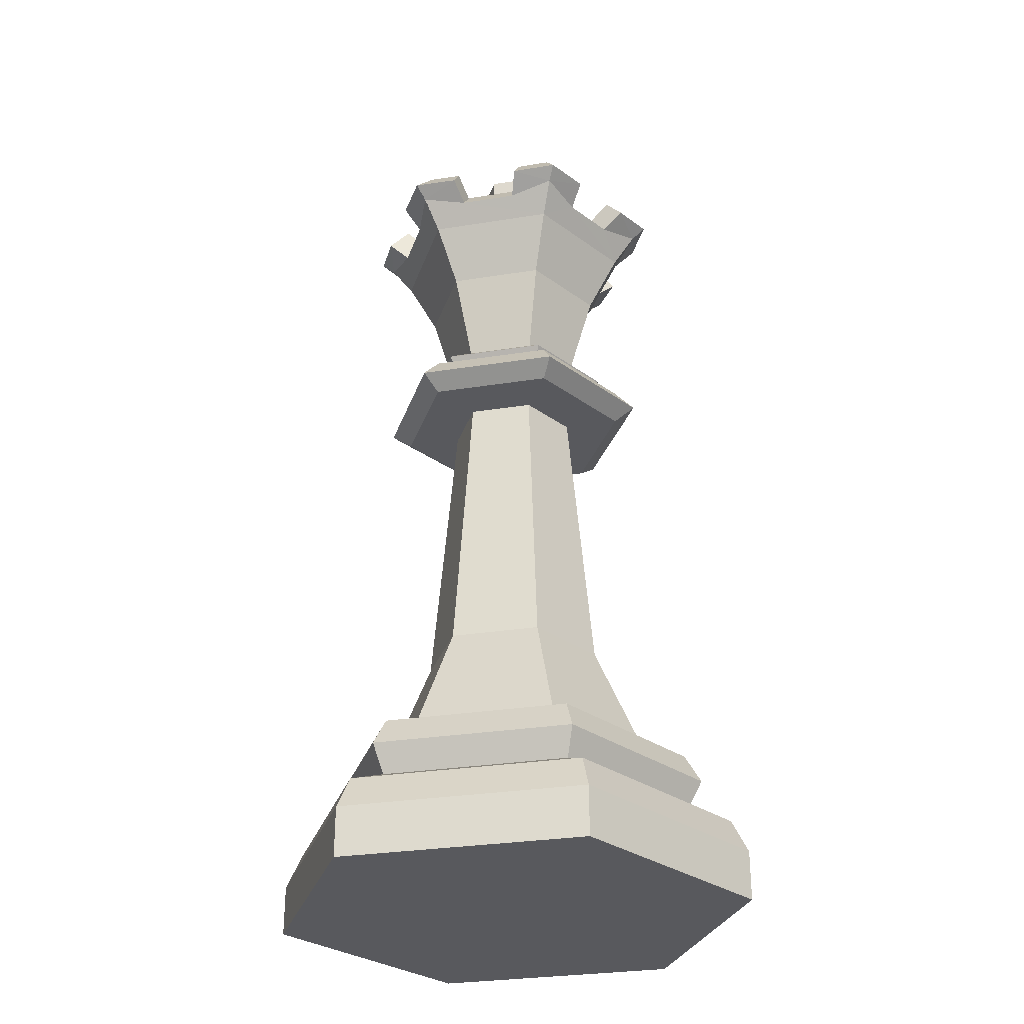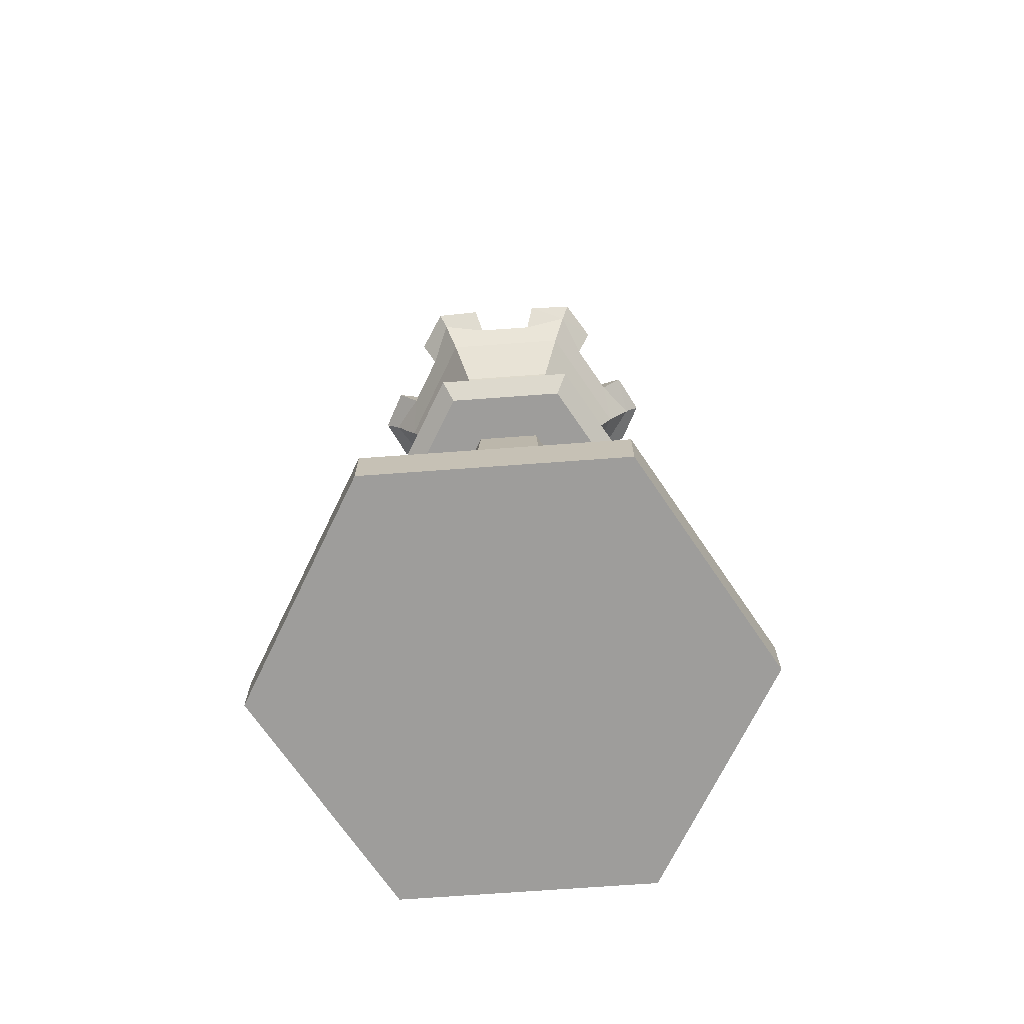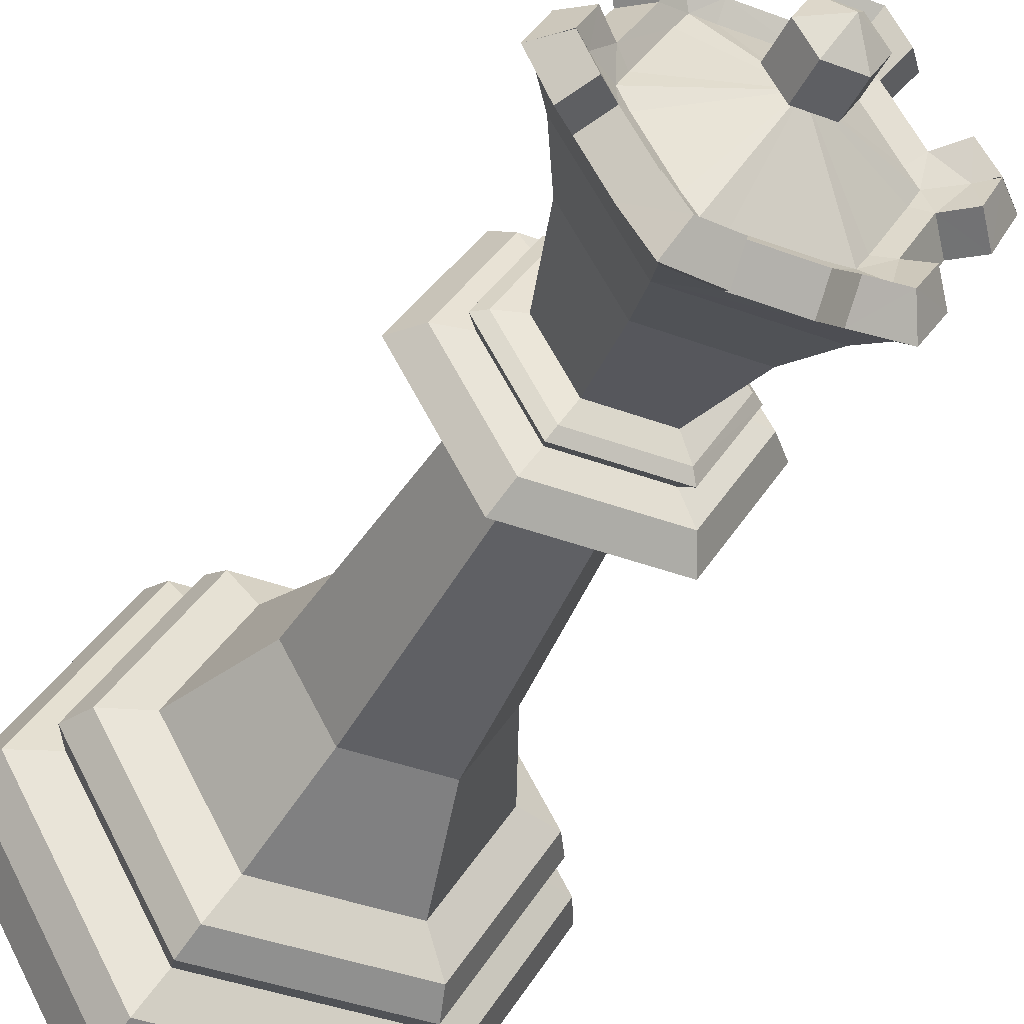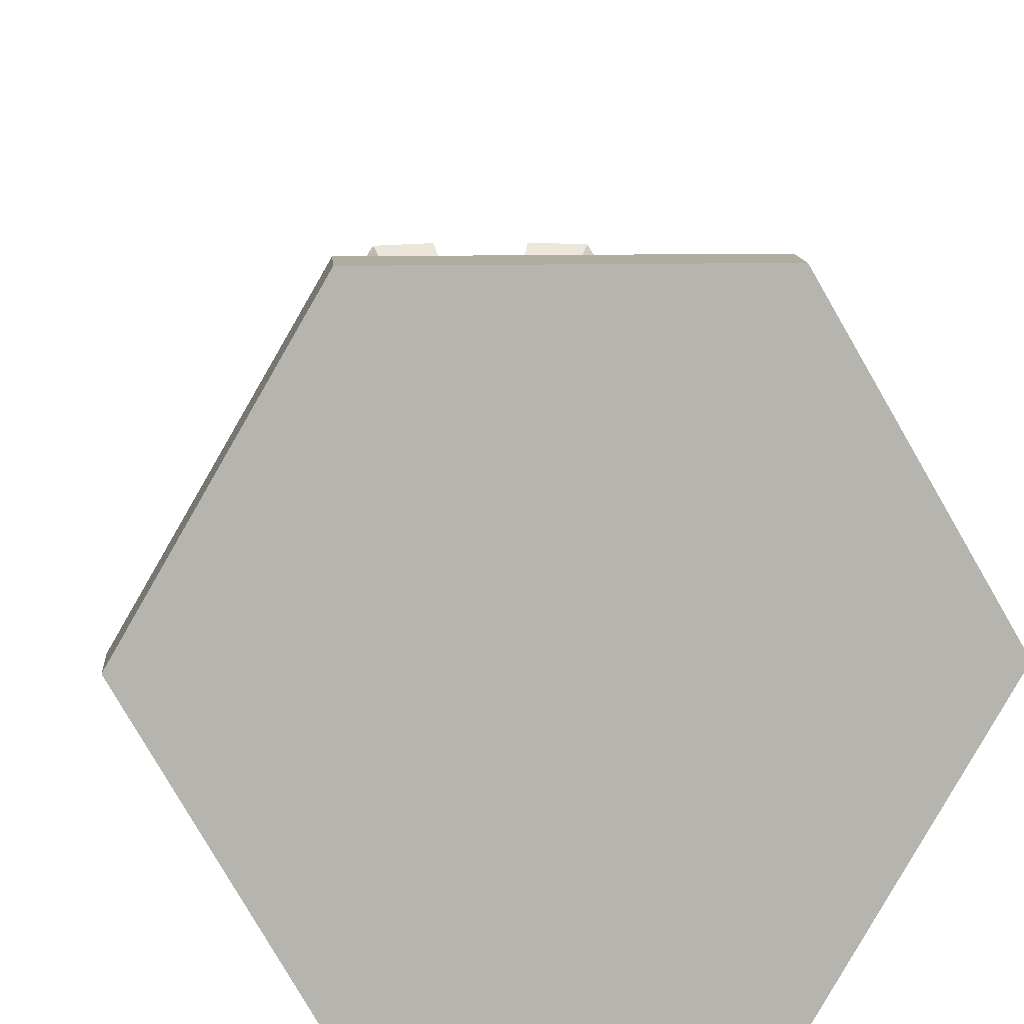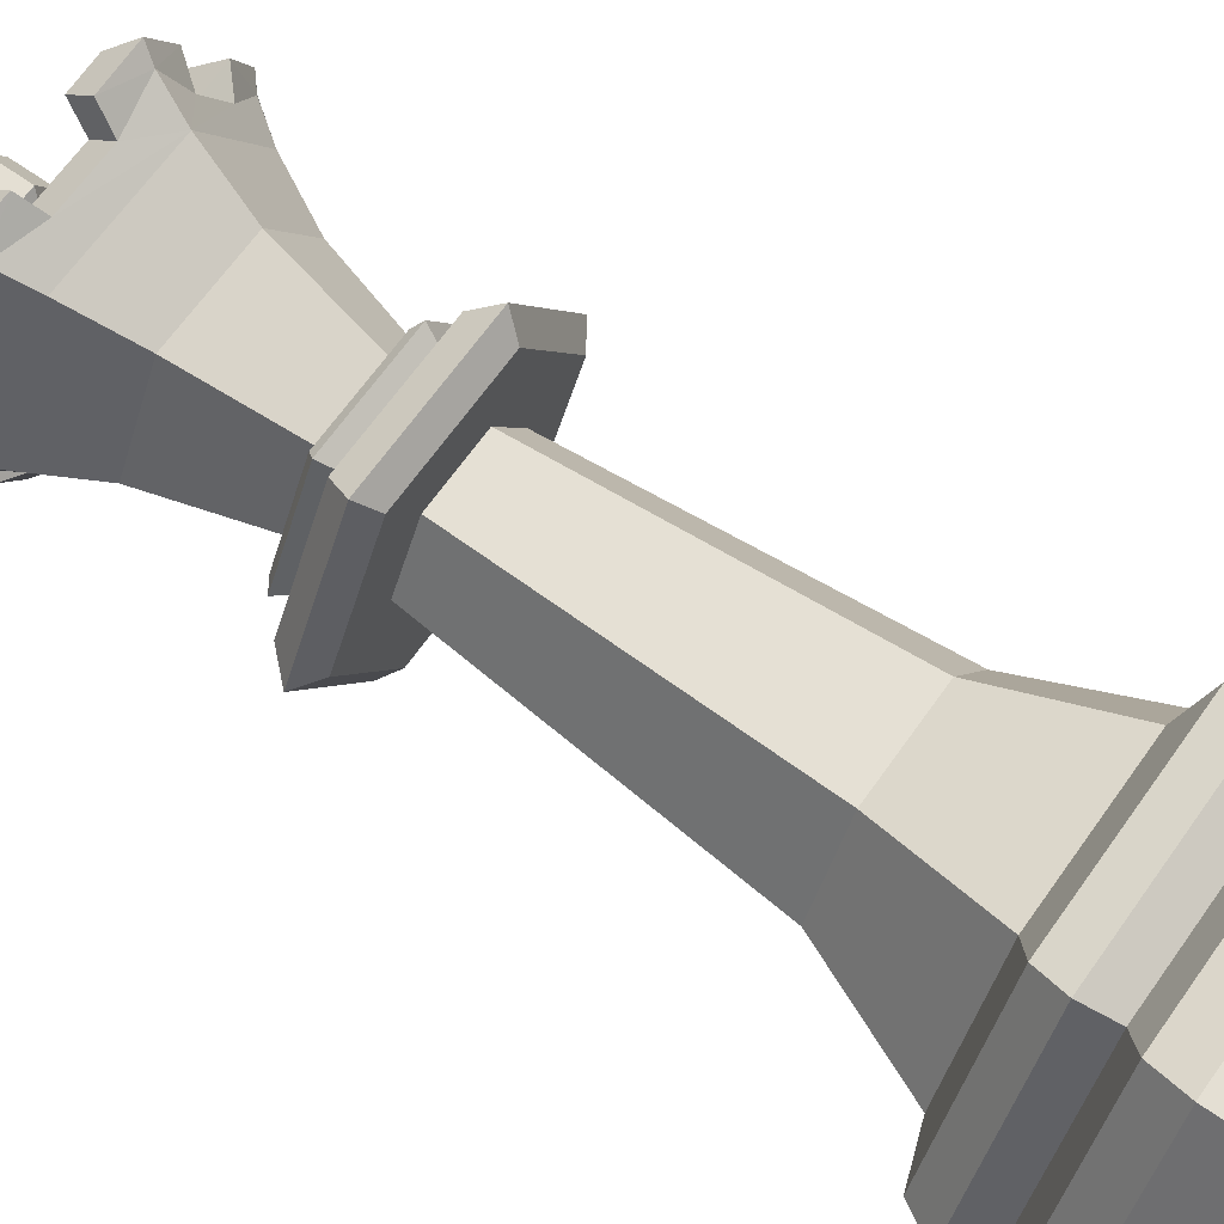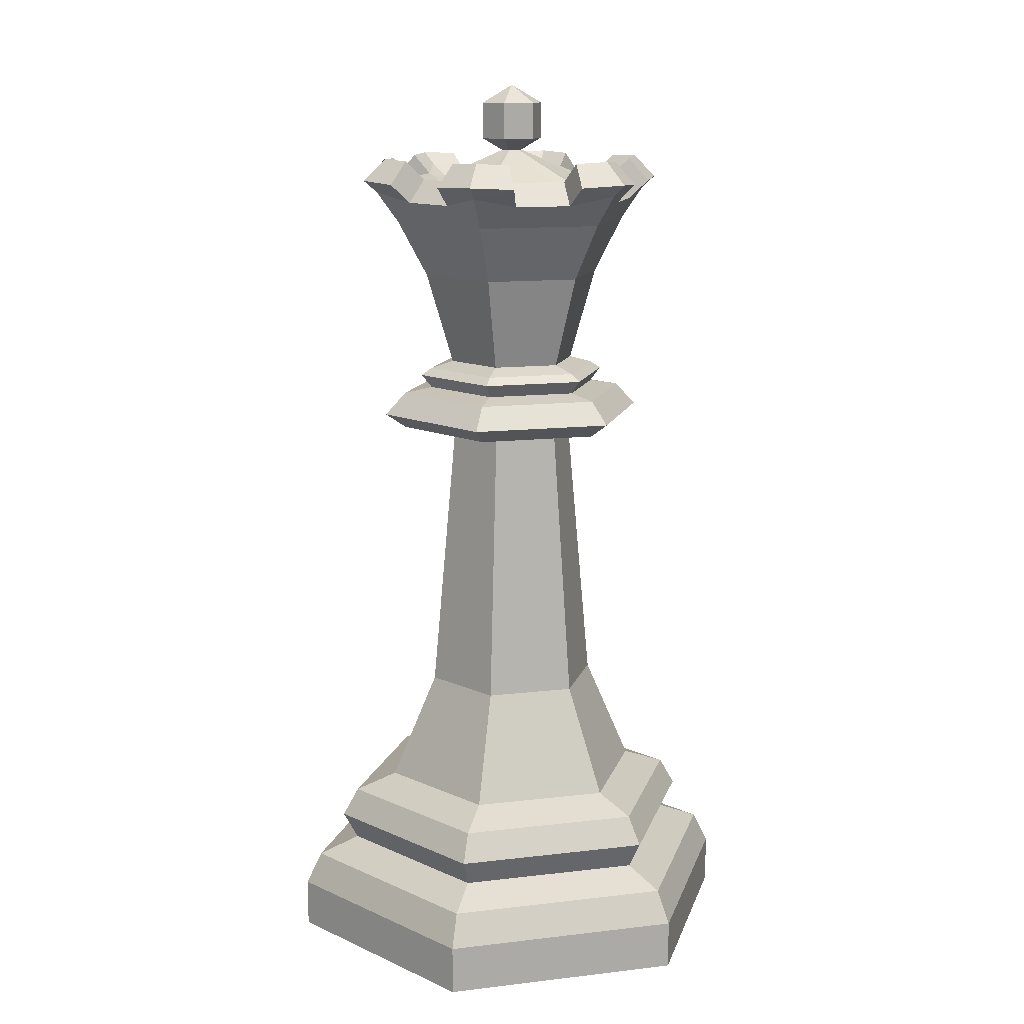
<metadata>
{"format":"obj","ext":"obj","renderer":"f3d","projection":"perspective","resolution":1024,"background":"white","views":[{"elev":-29.8,"azim":-46.9,"up":"+Y"},{"elev":-70.4,"azim":4.2,"up":"+Y"},{"elev":-40.9,"azim":155.6,"up":"+Z"},{"elev":9.9,"azim":-3.7,"up":"+Z"},{"elev":66.4,"azim":-54.7,"up":"+Z"},{"elev":13.4,"azim":165.1,"up":"+Y"}]}
</metadata>
<code>
g default
v -2.918 0.5112 -0.1422
v -2.883 1.038 0
v -2.836 0.5112 0
v -3.082 0.5112 -0.1422
v -2.942 1.038 -0.101
v -3.164 0.5112 0
v -3.058 1.038 -0.101
v -3.438 -0 -0
v -3.219 0.09008 -0.3795
v -3.219 0 -0.3795
v -2.781 0.09008 -0.3795
v -2.781 0 -0.3795
v -2.562 0.09008 0
v -2.562 0 0
v -3.438 0.09008 0
v -3.204 0.15 -0.3538
v -2.796 0.15 -0.3538
v -2.591 0.15 0
v -3.166 0.1803 -0.2873
v -3.359 0.2318 0
v -3.179 0.2318 -0.3107
v -2.821 0.2318 -0.3107
v -2.834 0.1803 -0.2873
v -2.641 0.2318 0
v -2.668 0.1803 0
v -3.165 0.2835 -0.2851
v -2.835 0.2835 -0.2851
v -2.671 0.2835 0
v -3.329 0.2835 0
v -3.125 0.3116 -0.2171
v -2.875 0.3116 -0.2171
v -2.749 0.3116 0
v -3.332 0.1803 0
v -3.109 1.038 -0.1894
v -3.11 1.106 -0.1897
v -2.871 1.065 -0.2231
v -3.129 1.065 -0.2231
v -2.781 1.106 0
v -2.742 1.065 0
v -2.939 1.167 -0.1053
v -2.835 1.154 0
v -2.918 1.154 -0.1429
v -3.219 1.038 0
v -3.117 1.038 0
v -2.781 1.038 0
v -3.219 1.106 0
v -3.258 1.065 0
v -3.061 1.167 -0.1053
v -3.083 1.154 -0.1429
v -3.164 1.154 0
v -2.891 1.038 -0.1894
v -3.251 0.3116 0
v -3 0 0
v -3.082 1.116 -0.1428
v -2.89 1.106 -0.1897
v -2.918 1.116 -0.1428
v -3.184 1.141 0
v -3.092 1.141 -0.16
v -2.908 1.141 -0.16
v -2.815 1.141 0
v -2.835 1.116 0
v -3.165 1.116 0
v -2.819 1.511 0
v -2.835 1.509 -0.03099
v -3 1.586 0
v -2.948 1.526 -0.1852
v -3.055 1.509 -0.1579
v -2.945 1.509 -0.158
v -3.052 1.526 -0.1854
v -3.09 1.511 -0.1568
v -2.886 1.444 -0.1981
v -2.781 1.484 -0.06654
v -2.771 1.444 0
v -3.052 1.484 -0.2232
v -2.948 1.484 -0.2229
v -3.114 1.444 -0.1981
v -3.219 1.484 -0.06645
v -3.167 1.484 -0.1567
v -2.865 1.526 -0.1377
v -2.833 1.484 -0.1566
v -3.134 1.526 -0.1378
v -3.109 1.509 -0.127
v -2.909 1.511 -0.1567
v -2.887 1.541 -0.1961
v -2.891 1.509 -0.1269
v -3.113 1.542 -0.196
v -2.813 1.526 -0.04764
v -2.773 1.541 0
v -3.186 1.526 -0.04755
v -3.18 1.511 0
v -3.164 1.509 -0.0309
v -3.256 1.519 -0.07302
v -3.251 1.564 -0.000715
v -3.223 1.561 -0.05395
v -3.269 1.5 0.000534
v -3.226 1.542 0
v -2.743 1.518 -0.07327
v -2.748 1.564 -0.000555
v -2.705 1.522 0
v -2.73 1.5 0.000548
v -2.776 1.561 -0.05419
v -2.935 1.518 -0.2589
v -2.874 1.564 -0.2182
v -2.853 1.522 -0.2553
v -2.935 1.561 -0.2204
v -2.865 1.5 -0.2335
v -2.808 1.518 -0.1856
v -2.841 1.561 -0.1665
v -3.192 1.519 -0.1856
v -3.126 1.564 -0.2179
v -3.148 1.522 -0.2553
v -3.135 1.5 -0.2334
v -3.158 1.561 -0.1664
v -3.065 1.519 -0.2588
v -3.065 1.561 -0.2205
v -3.086 1.338 -0.1494
v -3.228 1.444 0
v -2.914 1.338 -0.1494
v -2.828 1.338 0
v -2.878 1.167 0
v -3.172 1.339 0
v -2.942 1.038 0.101
v -2.918 0.5112 0.1422
v -3.082 0.5112 0.1422
v -3.058 1.038 0.101
v -3.219 0.09008 0.3795
v -3.219 -0 0.3795
v -2.781 0.09008 0.3795
v -2.781 -0 0.3795
v -3.204 0.15 0.3538
v -2.796 0.15 0.3538
v -3.166 0.1803 0.2873
v -2.821 0.2318 0.3107
v -2.834 0.1803 0.2873
v -3.165 0.2835 0.2851
v -3.179 0.2318 0.3107
v -2.835 0.2835 0.2851
v -3.125 0.3116 0.2171
v -2.875 0.3116 0.2171
v -3.409 0.15 0
v -3.109 1.038 0.1894
v -2.871 1.065 0.2231
v -3.11 1.106 0.1897
v -3.129 1.065 0.2231
v -2.89 1.106 0.1897
v -2.939 1.167 0.1053
v -2.918 1.154 0.1429
v -2.891 1.038 0.1894
v -3.061 1.167 0.1053
v -3.083 1.154 0.1429
v -3.121 1.167 0
v -3.082 1.116 0.1428
v -2.918 1.116 0.1428
v -3.092 1.141 0.16
v -2.908 1.141 0.16
v -2.835 1.509 0.03099
v -2.948 1.526 0.1852
v -3.055 1.509 0.1579
v -3.052 1.526 0.1854
v -3.09 1.511 0.1568
v -3.113 1.542 0.196
v -2.781 1.484 0.06654
v -2.886 1.444 0.1981
v -3.052 1.484 0.2232
v -3.114 1.444 0.1981
v -3.219 1.484 0.06645
v -2.865 1.526 0.1377
v -2.833 1.484 0.1566
v -2.948 1.484 0.2229
v -3.134 1.526 0.1378
v -3.186 1.526 0.04755
v -3.109 1.509 0.127
v -2.909 1.511 0.1567
v -2.887 1.541 0.1961
v -2.813 1.526 0.04764
v -2.891 1.509 0.1269
v -3.256 1.519 0.07302
v -3.251 1.564 0.000716
v -3.294 1.523 0.000517
v -3.269 1.5 -0.000534
v -3.223 1.561 0.05395
v -2.748 1.564 0.000556
v -2.743 1.518 0.07327
v -2.73 1.5 -0.000548
v -2.776 1.561 0.05419
v -2.935 1.518 0.2589
v -2.874 1.564 0.2182
v -2.935 1.561 0.2204
v -2.865 1.5 0.2335
v -2.808 1.518 0.1856
v -2.853 1.522 0.2553
v -2.841 1.561 0.1665
v -3.126 1.564 0.2179
v -3.192 1.519 0.1856
v -3.148 1.522 0.2553
v -3.135 1.5 0.2334
v -3.167 1.484 0.1567
v -3.158 1.561 0.1664
v -3.065 1.519 0.2588
v -3.065 1.561 0.2205
v -3.086 1.338 0.1494
v -2.914 1.338 0.1494
v -2.945 1.509 0.158
v -3.164 1.509 0.0309
v -3.294 1.523 -0.000516
v -3 1.566 0
v -3.058 1.6 0
v -3.029 1.6 -0.05084
v -3.058 1.668 0
v -3 1.701 0
v -3.029 1.668 -0.05084
v -2.97 1.6 -0.05084
v -2.97 1.668 -0.05084
v -2.941 1.6 0
v -2.941 1.668 0
v -3.029 1.6 0.05084
v -3.029 1.668 0.05084
v -2.97 1.6 0.05084
v -2.97 1.668 0.05084
g polySurface10
f 1 2 3
f 4 5 1
f 6 7 4
f 8 9 10
f 10 11 12
f 12 13 14
f 15 16 9
f 9 17 11
f 13 17 18
f 19 20 21
f 19 22 23
f 23 24 25
f 20 26 21
f 21 27 22
f 22 28 24
f 29 30 26
f 26 31 27
f 27 32 28
f 17 25 18
f 17 19 23
f 16 33 19
f 34 5 7
f 35 36 37
f 36 38 39
f 40 41 42
f 43 7 44
f 5 45 2
f 46 37 47
f 48 42 49
f 50 48 49
f 36 45 51
f 34 36 51
f 47 34 43
f 52 4 30
f 30 1 31
f 31 3 32
f 8 10 53
f 10 12 53
f 14 53 12
f 46 54 35
f 54 55 35
f 56 38 55
f 57 49 58
f 58 42 59
f 59 41 60
f 56 60 61
f 54 59 56
f 57 54 62
f 63 64 65
f 66 67 68
f 69 70 67
f 71 72 73
f 71 74 75
f 76 77 78
f 79 72 80
f 75 69 66
f 77 81 78
f 70 65 67
f 70 82 65
f 66 83 84
f 79 83 85
f 81 70 86
f 87 63 88
f 87 85 64
f 89 90 91
f 89 82 81
f 92 93 94
f 95 92 77
f 94 96 89
f 92 89 77
f 97 98 99
f 97 100 72
f 87 97 72
f 88 101 87
f 102 103 104
f 66 102 75
f 84 105 66
f 102 106 75
f 107 103 108
f 106 107 80
f 108 84 79
f 107 79 80
f 109 110 111
f 109 112 78
f 81 109 78
f 86 113 81
f 110 114 111
f 115 86 69
f 114 69 74
f 112 114 74
f 116 117 76
f 116 71 118
f 118 73 119
f 40 119 120
f 48 118 40
f 48 121 116
f 75 106 71
f 74 76 112
f 78 112 76
f 77 117 95
f 72 100 73
f 80 71 106
f 65 85 83
f 85 65 64
f 67 65 68
f 68 65 83
f 65 82 91
f 91 90 65
f 3 122 123
f 122 124 123
f 125 6 124
f 126 8 127
f 128 127 129
f 14 128 129
f 130 15 126
f 131 126 128
f 18 128 13
f 132 20 33
f 133 132 134
f 24 134 25
f 135 20 136
f 137 136 133
f 28 133 24
f 138 29 135
f 139 135 137
f 32 137 28
f 18 134 131
f 134 130 131
f 132 140 130
f 122 141 125
f 142 143 144
f 39 145 142
f 41 146 147
f 125 43 44
f 122 45 148
f 47 143 46
f 147 149 150
f 50 149 151
f 45 142 148
f 141 142 144
f 141 47 43
f 124 52 138
f 123 138 139
f 32 123 139
f 8 53 127
f 127 53 129
f 14 129 53
f 46 152 62
f 145 152 143
f 38 153 145
f 57 150 50
f 154 147 150
f 155 41 147
f 153 60 155
f 152 155 154
f 152 57 62
f 63 65 156
f 157 158 159
f 159 160 161
f 162 163 73
f 163 164 165
f 165 166 117
f 162 167 168
f 159 169 157
f 166 170 171
f 160 158 65
f 160 65 172
f 173 157 174
f 167 173 174
f 160 170 161
f 63 175 88
f 175 176 167
f 171 90 96
f 172 171 170
f 177 178 179
f 180 177 179
f 96 181 171
f 171 177 166
f 182 183 99
f 184 183 162
f 175 183 185
f 88 185 182
f 186 187 188
f 157 186 188
f 174 188 187
f 189 186 169
f 190 187 191
f 189 190 191
f 174 192 167
f 167 190 168
f 193 194 195
f 196 194 197
f 170 194 198
f 161 198 193
f 199 193 195
f 161 200 159
f 159 199 164
f 196 199 195
f 201 117 121
f 163 201 202
f 73 202 119
f 119 146 120
f 202 149 146
f 149 121 151
f 169 163 189
f 164 196 165
f 197 165 196
f 166 180 117
f 162 73 184
f 168 189 163
f 65 173 176
f 176 156 65
f 158 203 65
f 203 173 65
f 65 204 172
f 204 65 90
f 1 5 2
f 4 7 5
f 6 44 7
f 8 15 9
f 10 9 11
f 12 11 13
f 15 140 16
f 9 16 17
f 13 11 17
f 19 33 20
f 19 21 22
f 23 22 24
f 20 29 26
f 21 26 27
f 22 27 28
f 29 52 30
f 26 30 31
f 27 31 32
f 17 23 25
f 17 16 19
f 16 140 33
f 34 51 5
f 35 55 36
f 36 55 38
f 40 120 41
f 43 34 7
f 5 51 45
f 46 35 37
f 48 40 42
f 50 151 48
f 36 39 45
f 34 37 36
f 47 37 34
f 52 6 4
f 30 4 1
f 31 1 3
f 46 62 54
f 54 56 55
f 56 61 38
f 57 50 49
f 58 49 42
f 59 42 41
f 56 59 60
f 54 58 59
f 57 58 54
f 66 69 67
f 69 86 70
f 71 80 72
f 71 76 74
f 76 117 77
f 79 87 72
f 75 74 69
f 77 89 81
f 66 68 83
f 79 84 83
f 81 82 70
f 87 64 63
f 87 79 85
f 89 96 90
f 89 91 82
f 92 205 93
f 95 205 92
f 94 93 96
f 92 94 89
f 97 101 98
f 97 99 100
f 87 101 97
f 88 98 101
f 102 105 103
f 66 105 102
f 84 103 105
f 102 104 106
f 107 104 103
f 106 104 107
f 108 103 84
f 107 108 79
f 109 113 110
f 109 111 112
f 81 113 109
f 86 110 113
f 110 115 114
f 115 110 86
f 114 115 69
f 112 111 114
f 116 121 117
f 116 76 71
f 118 71 73
f 40 118 119
f 48 116 118
f 48 151 121
f 3 2 122
f 122 125 124
f 125 44 6
f 126 15 8
f 128 126 127
f 14 13 128
f 130 140 15
f 131 130 126
f 18 131 128
f 132 136 20
f 133 136 132
f 24 133 134
f 135 29 20
f 137 135 136
f 28 137 133
f 138 52 29
f 139 138 135
f 32 139 137
f 18 25 134
f 134 132 130
f 132 33 140
f 122 148 141
f 142 145 143
f 39 38 145
f 41 120 146
f 125 141 43
f 122 2 45
f 47 144 143
f 147 146 149
f 50 150 149
f 45 39 142
f 141 148 142
f 141 144 47
f 124 6 52
f 123 124 138
f 32 3 123
f 46 143 152
f 145 153 152
f 38 61 153
f 57 154 150
f 154 155 147
f 155 60 41
f 153 61 60
f 152 153 155
f 152 154 57
f 157 203 158
f 159 158 160
f 162 168 163
f 163 169 164
f 165 197 166
f 162 175 167
f 159 164 169
f 166 197 170
f 173 203 157
f 167 176 173
f 160 172 170
f 63 156 175
f 175 156 176
f 171 204 90
f 172 204 171
f 177 181 178
f 180 166 177
f 96 178 181
f 171 181 177
f 182 185 183
f 184 99 183
f 175 162 183
f 88 175 185
f 186 191 187
f 157 169 186
f 174 157 188
f 189 191 186
f 190 192 187
f 189 168 190
f 174 187 192
f 167 192 190
f 193 198 194
f 196 195 194
f 170 197 194
f 161 170 198
f 199 200 193
f 161 193 200
f 159 200 199
f 196 164 199
f 201 165 117
f 163 165 201
f 73 163 202
f 119 202 146
f 202 201 149
f 149 201 121
f 206 207 208
f 209 208 207
f 209 210 211
f 206 208 212
f 211 212 208
f 211 210 213
f 206 212 214
f 213 214 212
f 213 210 215
f 206 216 207
f 216 209 207
f 209 217 210
f 206 218 216
f 218 217 216
f 217 219 210
f 206 214 218
f 214 219 218
f 219 215 210
f 209 211 208
f 211 213 212
f 213 215 214
f 216 217 209
f 218 219 217
f 214 215 219

</code>
